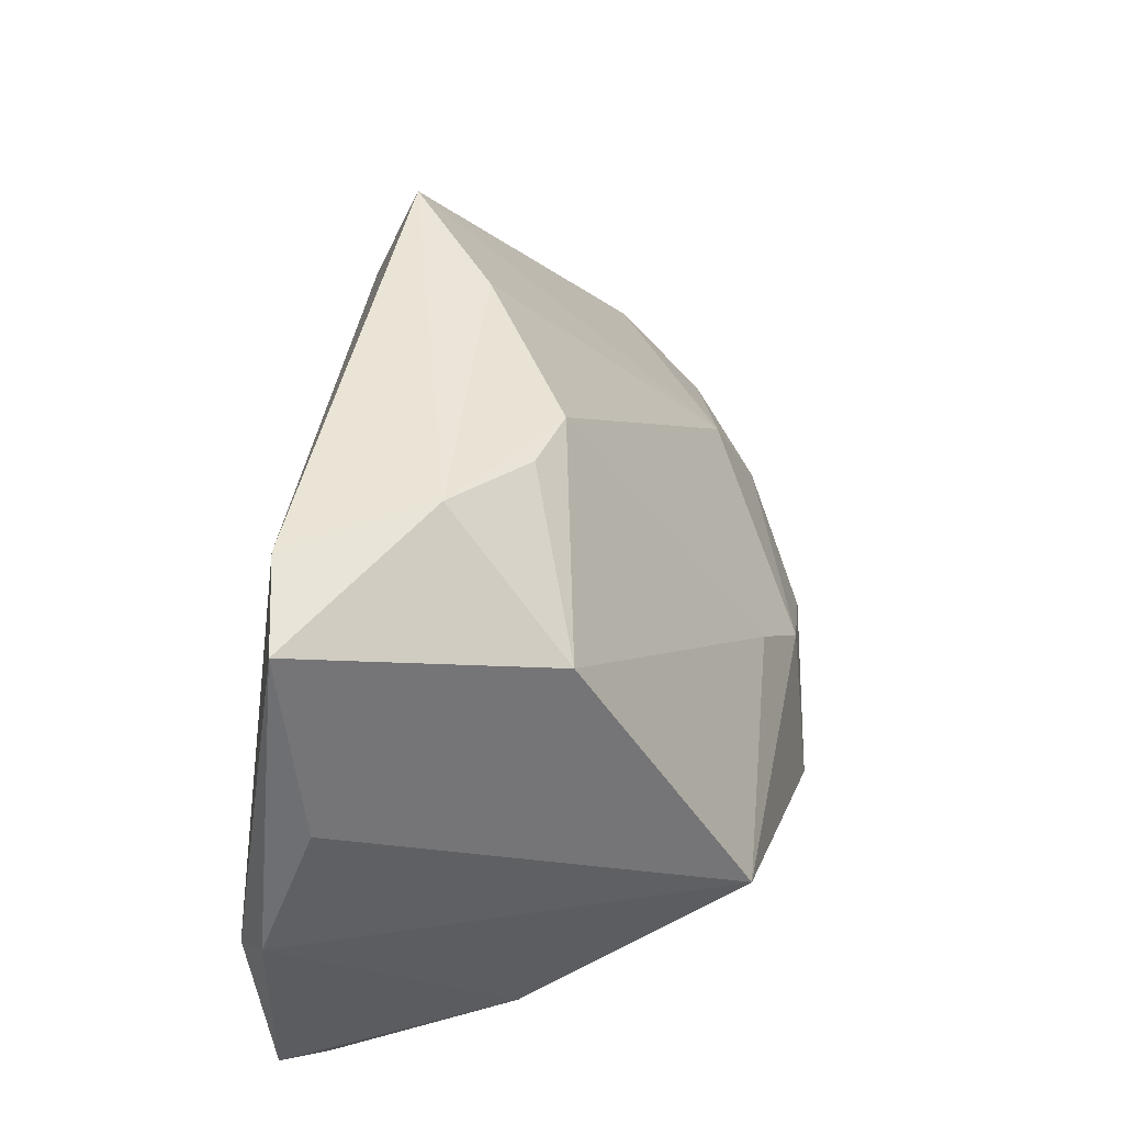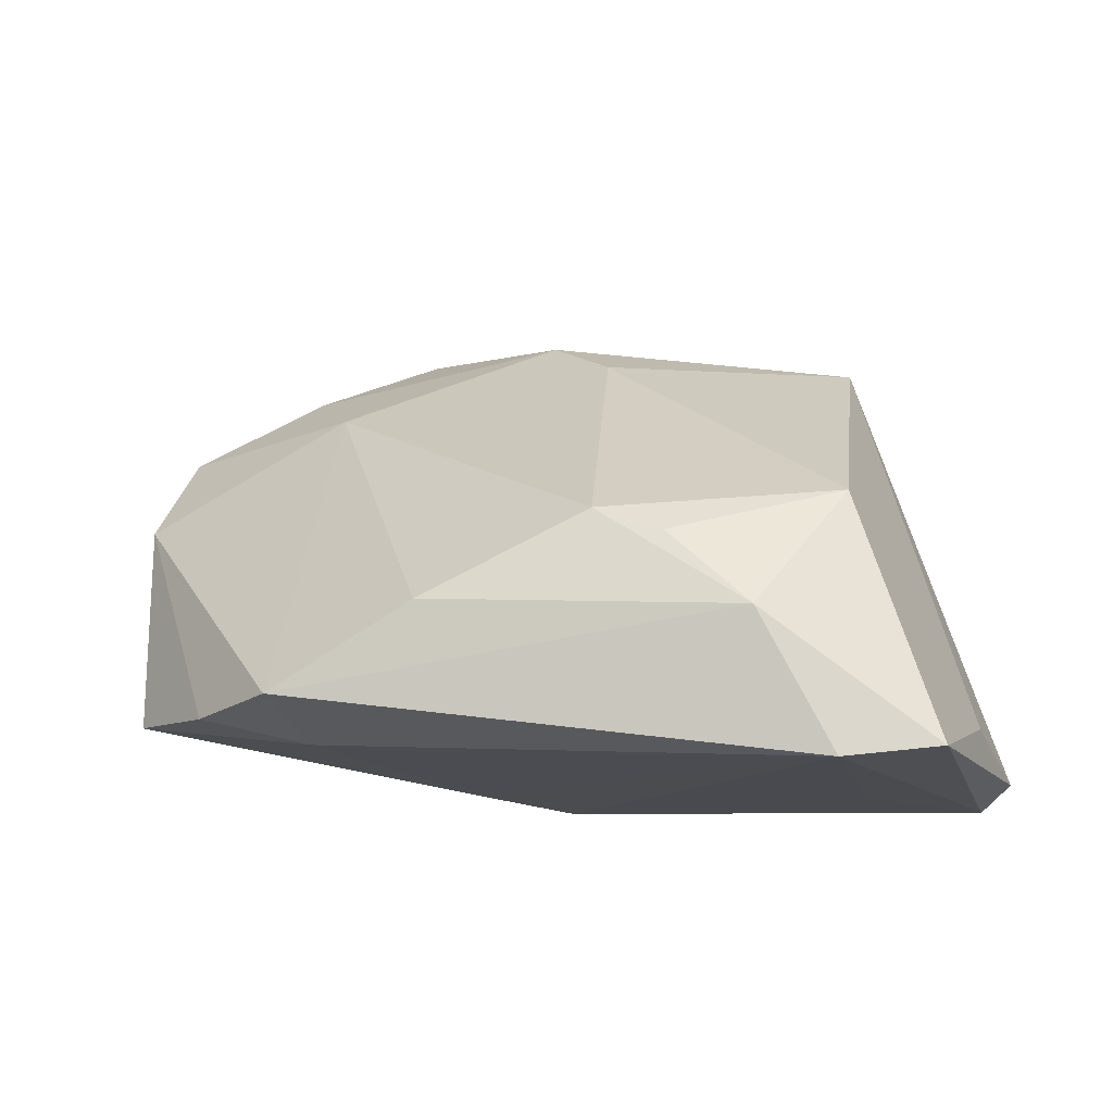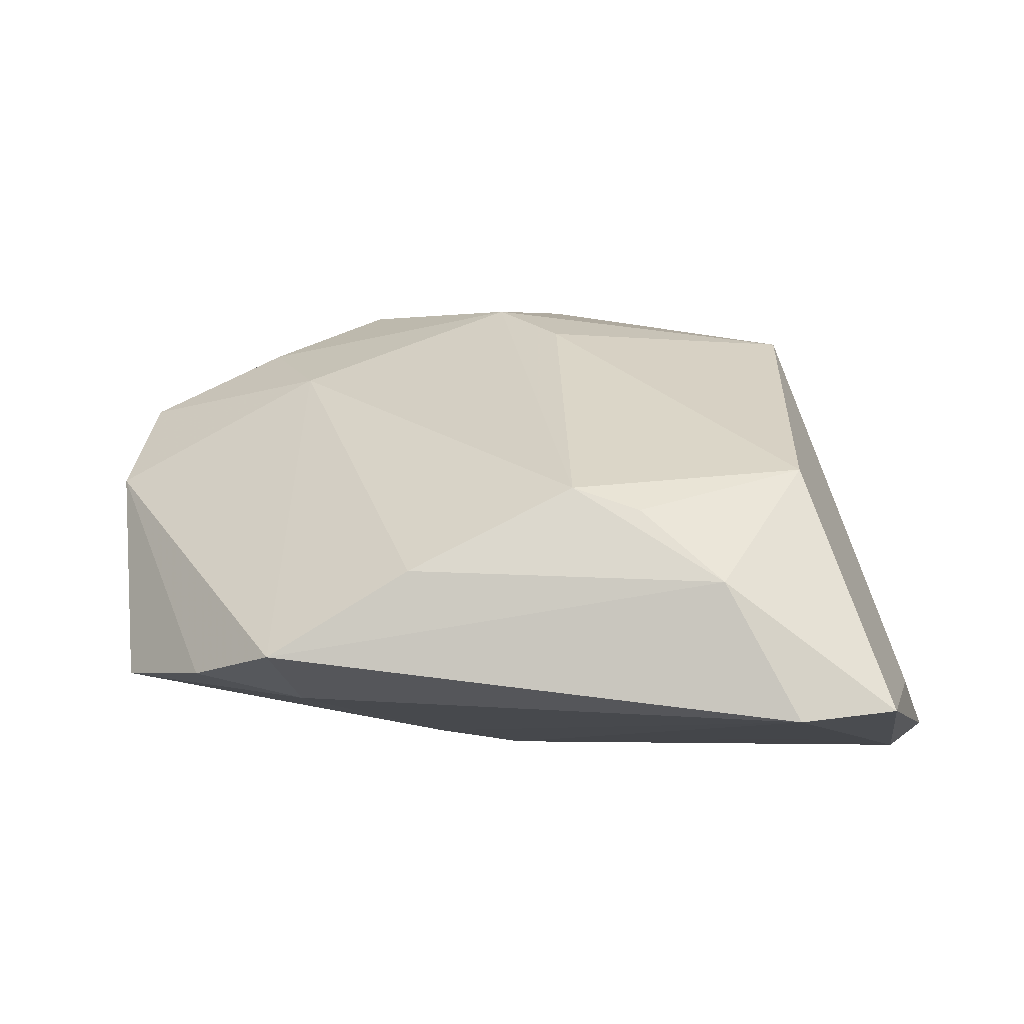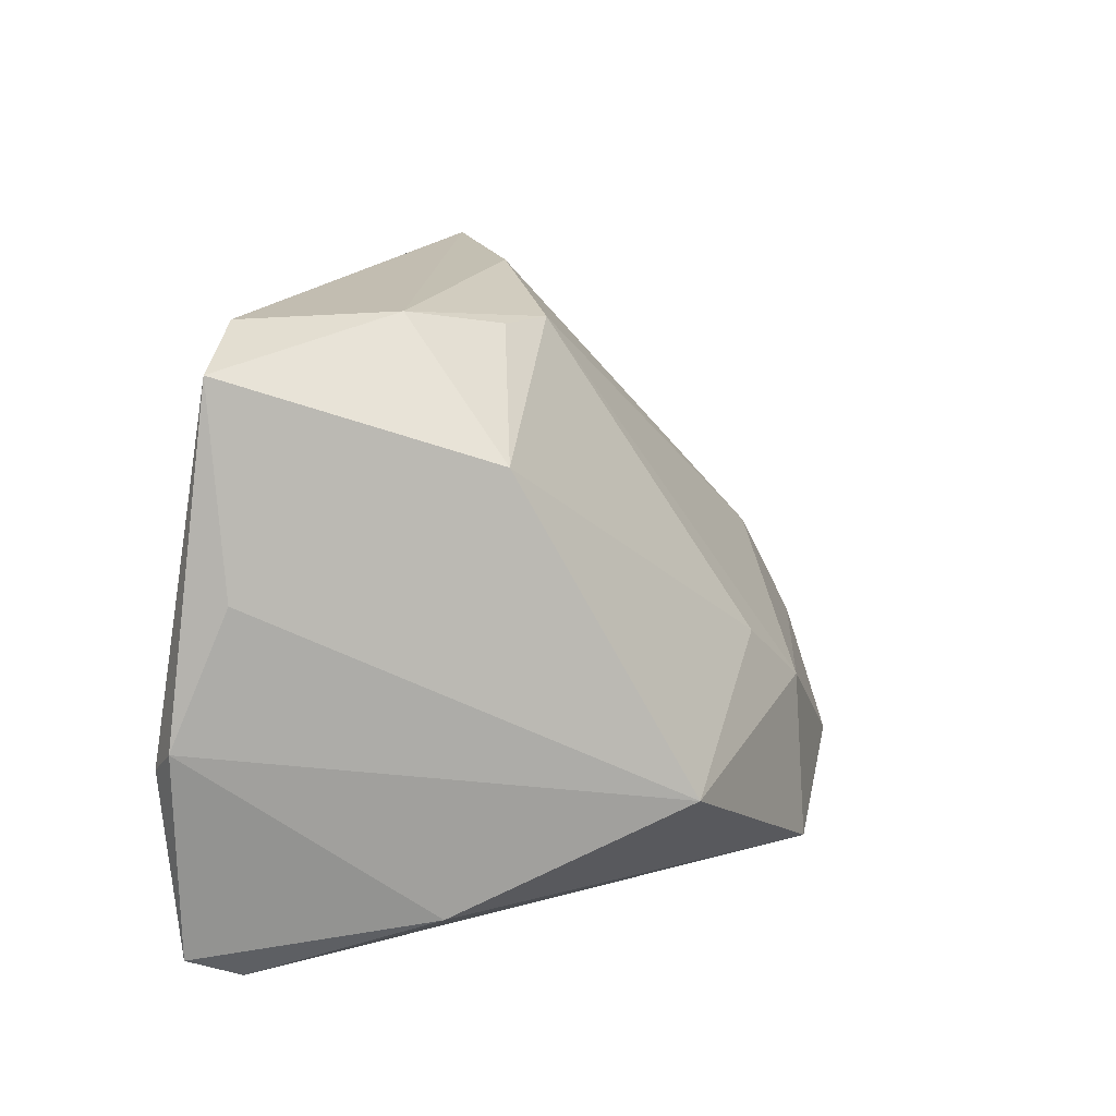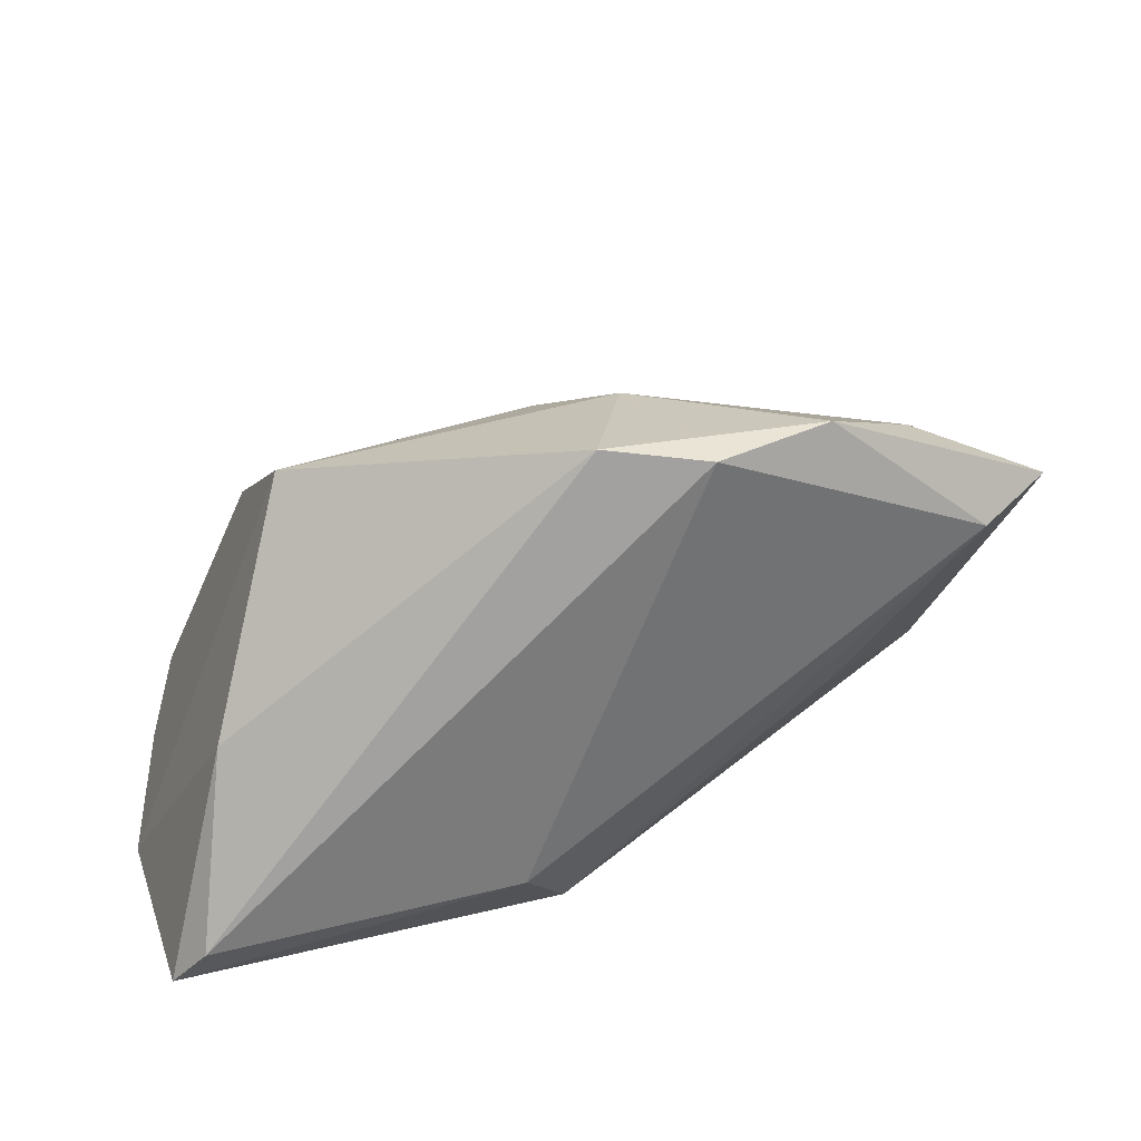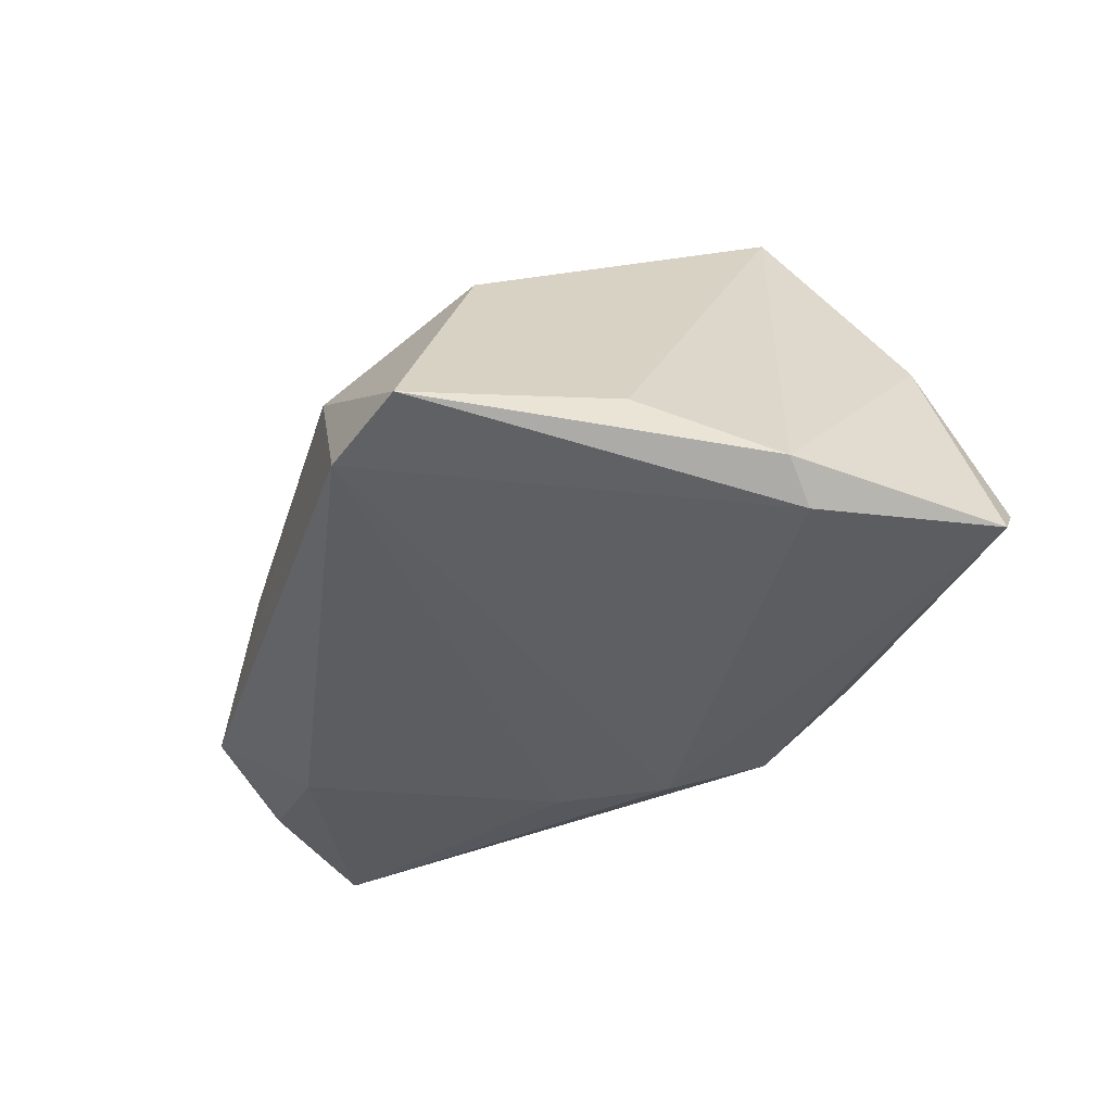
<metadata>
{"format":"obj","ext":"obj","renderer":"f3d","projection":"perspective","resolution":1024,"background":"white","views":[{"elev":43.9,"azim":-86.0,"up":"+Y"},{"elev":-7.3,"azim":-168.4,"up":"+Z"},{"elev":-3.0,"azim":-174.2,"up":"+Z"},{"elev":16.9,"azim":-76.5,"up":"+Y"},{"elev":28.7,"azim":-11.4,"up":"+Z"},{"elev":-39.7,"azim":-107.3,"up":"+Z"}]}
</metadata>
<code>
v 0.03206 0.03889 -0.01407
v 0.05536 0.01605 -0.01658
v 0.008842 -0.01062 0.03485
v -0.03256 0.005619 -0.02536
v 0.05961 -0.01265 0.021
v 0.04994 -0.02019 0.01875
v -0.04938 -0.004322 -0.02361
v 0.0432 0.02903 -0.01627
v 0.006462 -0.01095 -0.02687
v 0.03442 0.001338 0.02379
v 0.002246 -0.02925 0.03723
v 0.01597 -0.00044 -0.0248
v -0.04646 -0.02973 -0.02439
v -0.03911 -0.02516 0.003211
v 0.02904 -0.02513 0.03615
v -0.04573 -0.007751 -0.02687
v 0.02991 0.02788 -0.01934
v 0.01495 0.03843 -0.003707
v 0.0002957 -0.02091 -0.02553
v 0.06127 -0.001009 0.0101
v -0.03007 -0.01221 0.02976
v 0.03436 -0.01493 -0.002844
v -0.005902 -0.03041 -0.01612
v -0.04256 -0.03278 -0.01906
v -0.004691 0.03543 0.00638
v -0.04312 0.03528 -0.02035
v 0.04207 -0.01321 0.02904
v -0.02296 0.03889 -0.005108
v 0.01457 -0.03152 0.03569
v 0.0002938 -0.00248 0.0304
v -0.01284 0.03602 0.003598
v -0.0323 0.02457 0.009159
v -0.03182 0.03889 -0.02157
v -0.04618 0.01158 -0.0175
f 5 2 20
f 20 10 5
f 1 10 20
f 19 2 22
f 24 29 11
f 23 29 24
f 18 10 1
f 25 10 18
f 3 10 25
f 3 21 11
f 6 23 19
f 19 22 6
f 6 29 23
f 6 2 5
f 6 22 2
f 26 21 32
f 26 16 7
f 9 16 4
f 9 2 19
f 9 12 2
f 1 20 8
f 8 20 2
f 11 21 14
f 14 24 11
f 14 21 7
f 13 9 19
f 16 9 13
f 19 23 13
f 23 24 13
f 7 16 13
f 13 14 7
f 24 14 13
f 30 25 32
f 30 3 25
f 32 21 30
f 21 3 30
f 11 29 15
f 15 3 11
f 15 6 5
f 29 6 15
f 28 26 32
f 25 18 28
f 28 18 1
f 7 21 34
f 34 26 7
f 21 26 34
f 2 12 17
f 17 8 2
f 1 8 17
f 10 3 27
f 3 15 27
f 5 10 27
f 27 15 5
f 32 25 31
f 31 28 32
f 25 28 31
f 33 28 1
f 26 28 33
f 1 17 33
f 4 16 33
f 16 26 33
f 33 17 12
f 33 9 4
f 12 9 33

</code>
